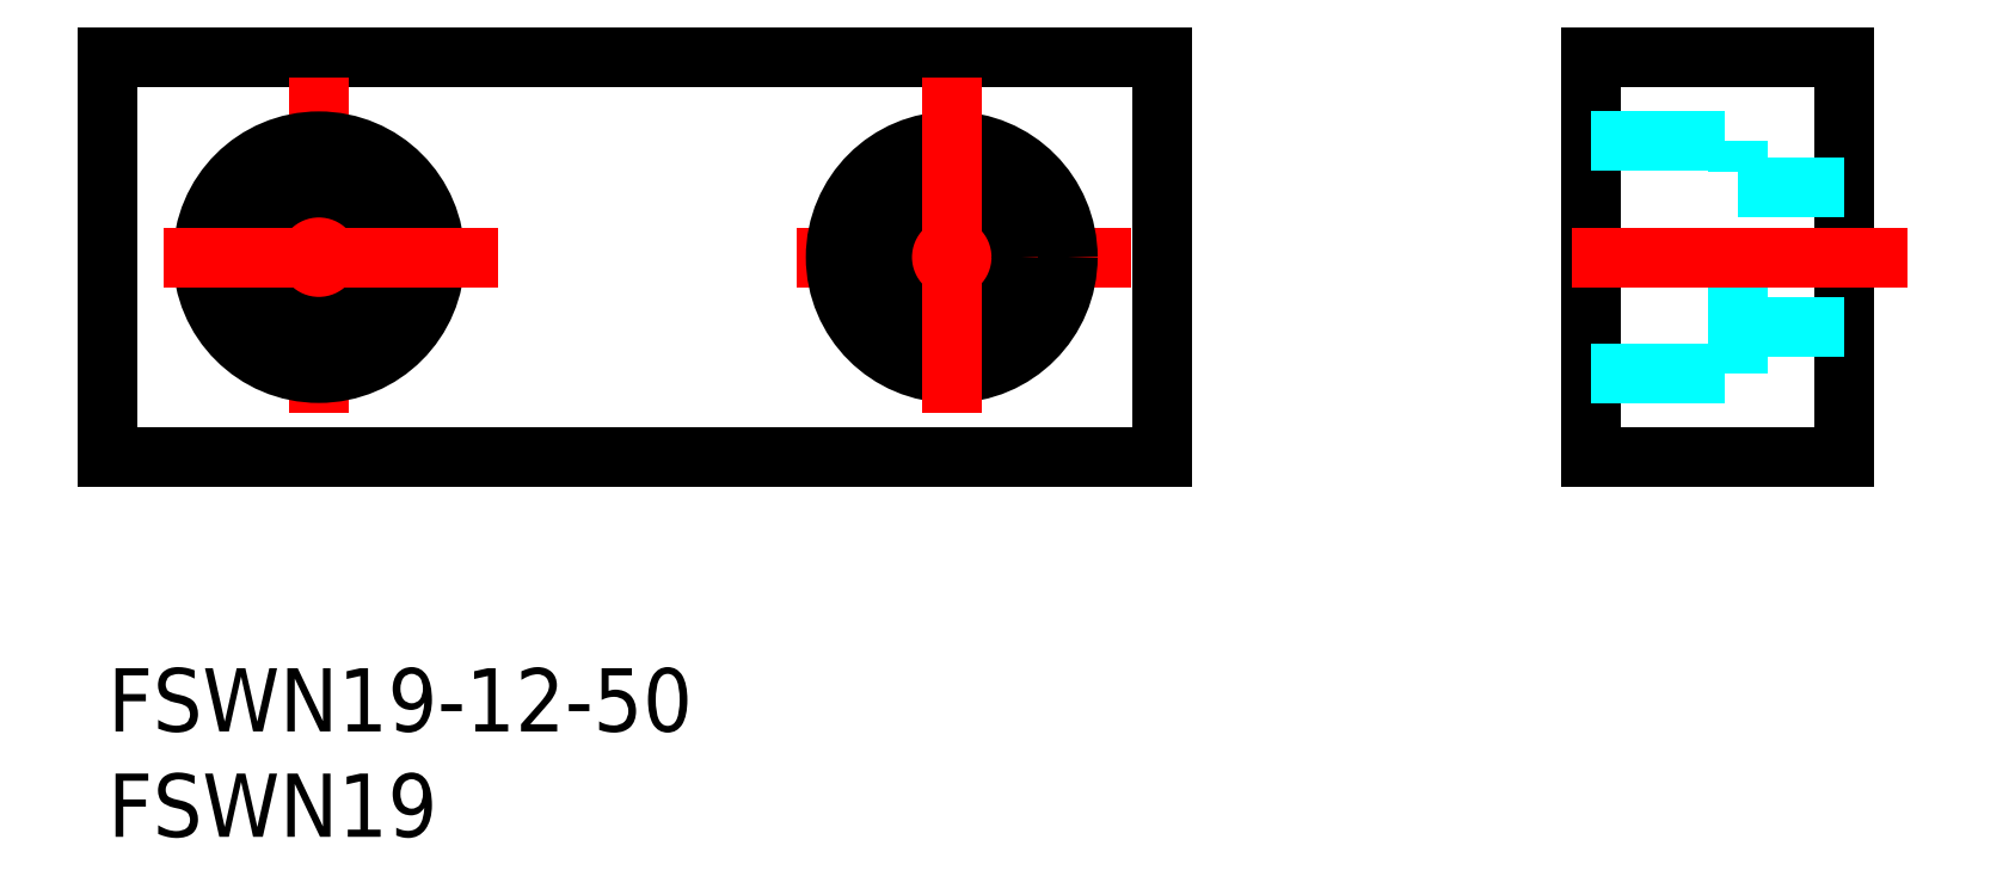
<metadata>
{"format":"dxf","ext":"dxf","renderer":"ezdxf+matplotlib","layout":"modelspace","background":"white","min_lineweight":24,"dpi":150}
</metadata>
<code>
0
SECTION
2
ENTITIES
0
INSERT
8
MSM_CONTINUOUS
2
*U2
10
0
20
0
30
0
0
INSERT
8
MSM_CONTINUOUS
2
*U3
10
0
20
0
30
0
0
LINE
8
MSM_CENTER
10
48.5
20
19.5
30
0
11
31.5
21
19.5
31
0
0
CIRCLE
8
MSM_CONTINUOUS
10
40
20
19.5
30
0
40
5.5
0
CIRCLE
8
MSM_CONTINUOUS
10
40
20
19.5
30
0
40
3.3
0
LINE
8
MSM_CONTINUOUS
10
50
20
10
30
0
11
0
21
10
31
0
0
LINE
8
MSM_CONTINUOUS
10
0
20
29
30
0
11
50
21
29
31
0
0
LINE
8
MSM_CENTER
10
40
20
28
30
0
11
40
21
11
31
0
0
LINE
8
MSM_CENTER
10
10
20
28
30
0
11
10
21
11
31
0
0
CIRCLE
8
MSM_CONTINUOUS
10
10
20
19.5
30
0
40
5.5
0
CIRCLE
8
MSM_CONTINUOUS
10
10
20
19.5
30
0
40
3.3
0
LINE
8
MSM_CONTINUOUS
10
0
20
10
30
0
11
0
21
29
31
0
0
LINE
8
MSM_CONTINUOUS
10
-2.13e-14
20
14.75
30
0
11
-2.13e-14
21
14.75
31
0
0
LINE
8
MSM_CONTINUOUS
10
-2.13e-14
20
19.5
30
0
11
0.0001
21
19.5
31
0
0
LINE
8
MSM_DASHED
10
77.29
20
14
30
0
11
77.29
21
25
31
0
0
LINE
8
MSM_CONTINUOUS
10
82.29
20
10
30
0
11
82.29
21
29
31
0
0
LINE
8
MSM_CONTINUOUS
10
70.29
20
10
30
0
11
70.29
21
29
31
0
0
LINE
8
MSM_CONTINUOUS
10
50
20
29
30
0
11
50
21
10
31
0
0
LINE
8
MSM_CENTER
10
85.29
20
19.5
30
0
11
67.29
21
19.5
31
0
0
LINE
8
MSM_DASHED
10
70.29
20
14
30
0
11
77.29
21
14
31
0
0
LINE
8
MSM_CONTINUOUS
10
82.29
20
10
30
0
11
70.29
21
10
31
0
0
LINE
8
MSM_DASHED
10
77.29
20
16.2
30
0
11
82.29
21
16.2
31
0
0
LINE
8
MSM_DASHED
10
70.29
20
25
30
0
11
77.29
21
25
31
0
0
LINE
8
MSM_CONTINUOUS
10
70.29
20
29
30
0
11
82.29
21
29
31
0
0
LINE
8
MSM_DASHED
10
77.29
20
22.8
30
0
11
82.29
21
22.8
31
0
0
LINE
8
MSM_CENTER
10
18.5
20
19.5
30
0
11
1.5
21
19.5
31
0
0
ENDSEC
0
EOF

</code>
